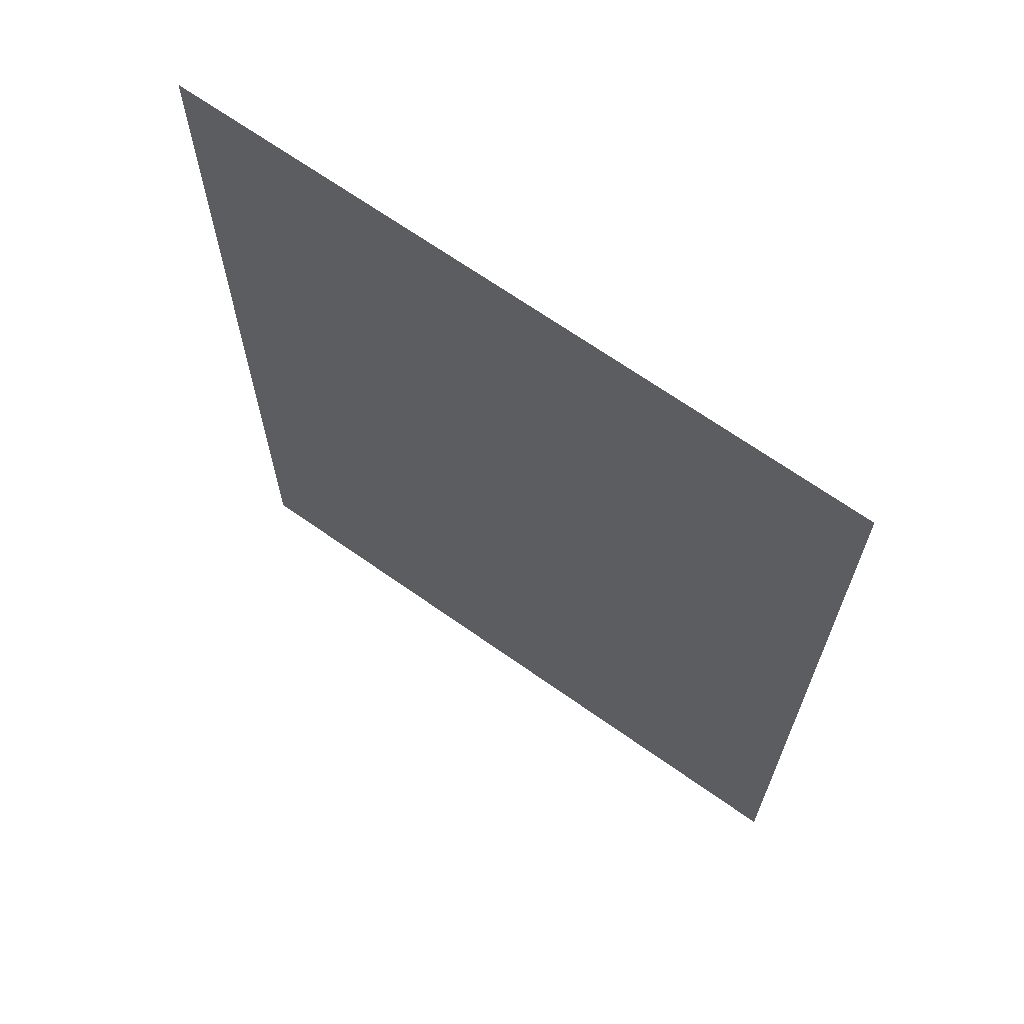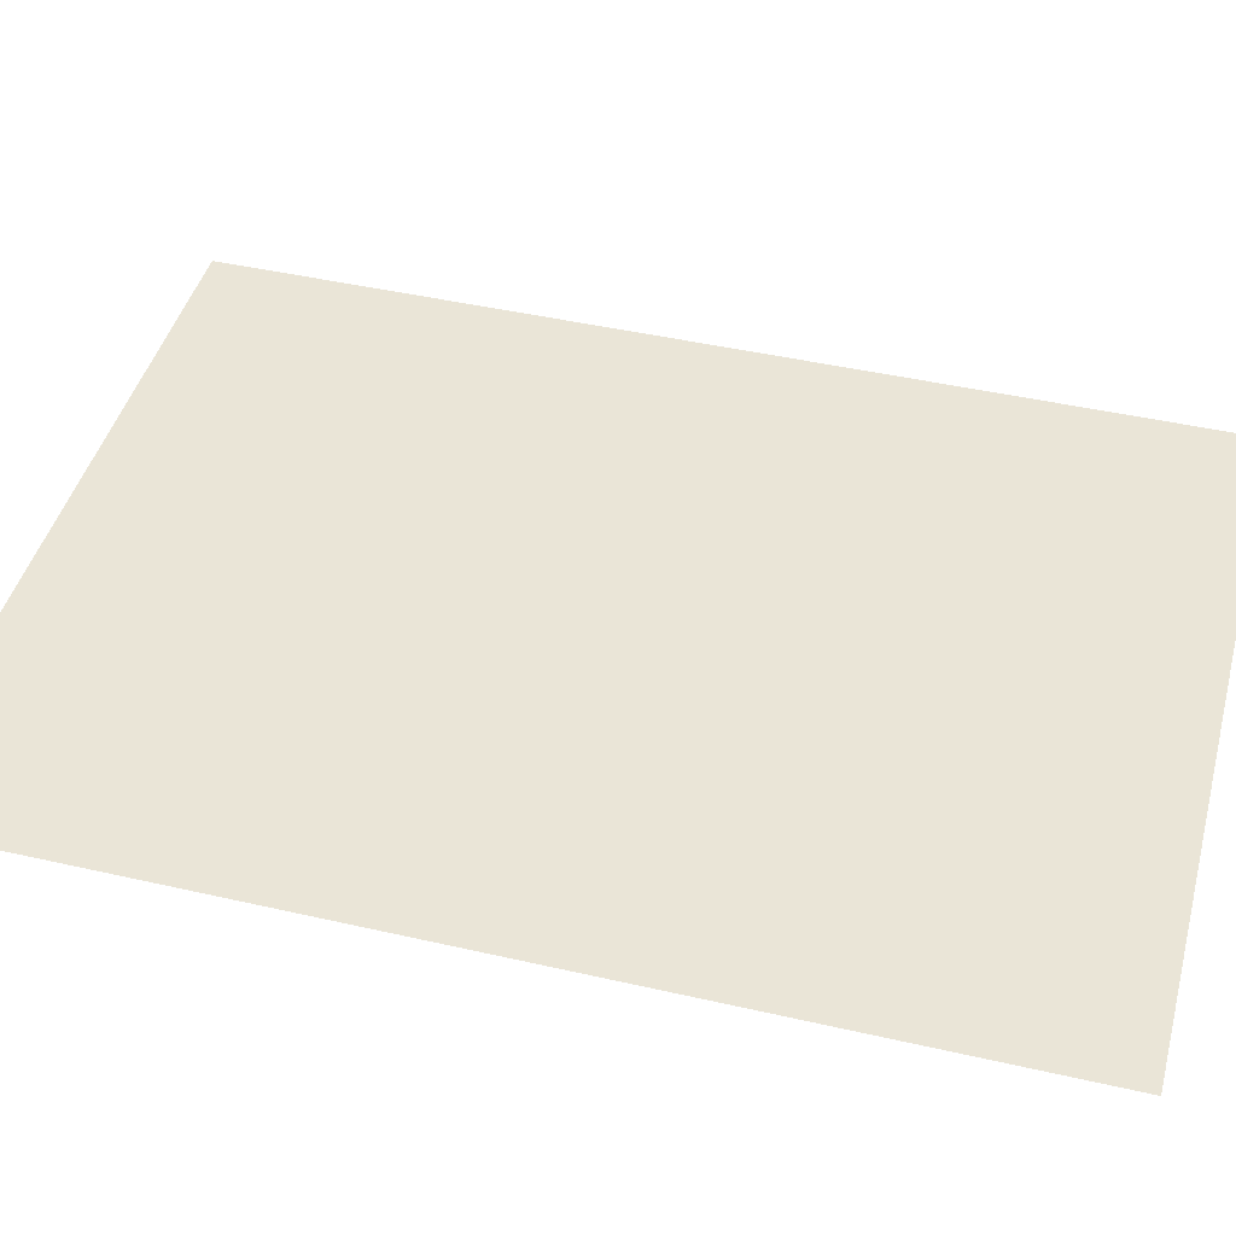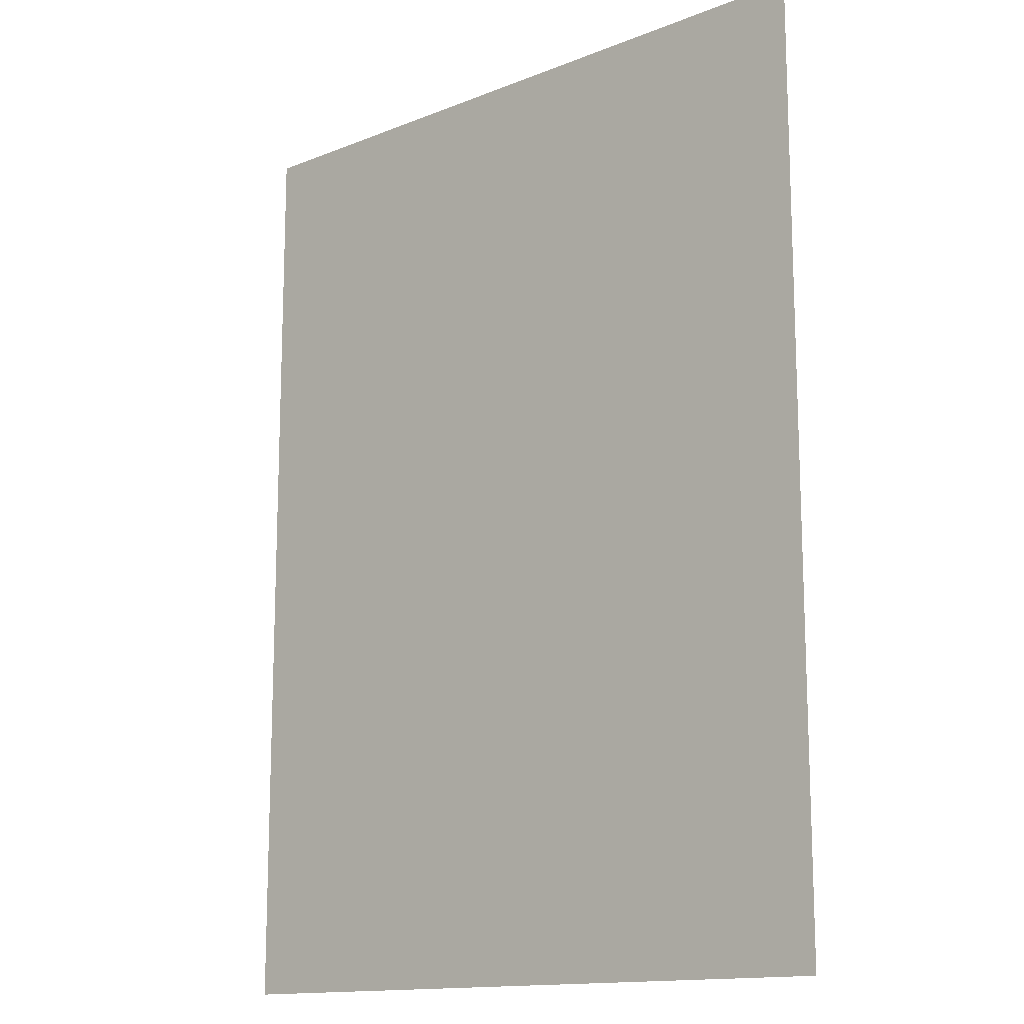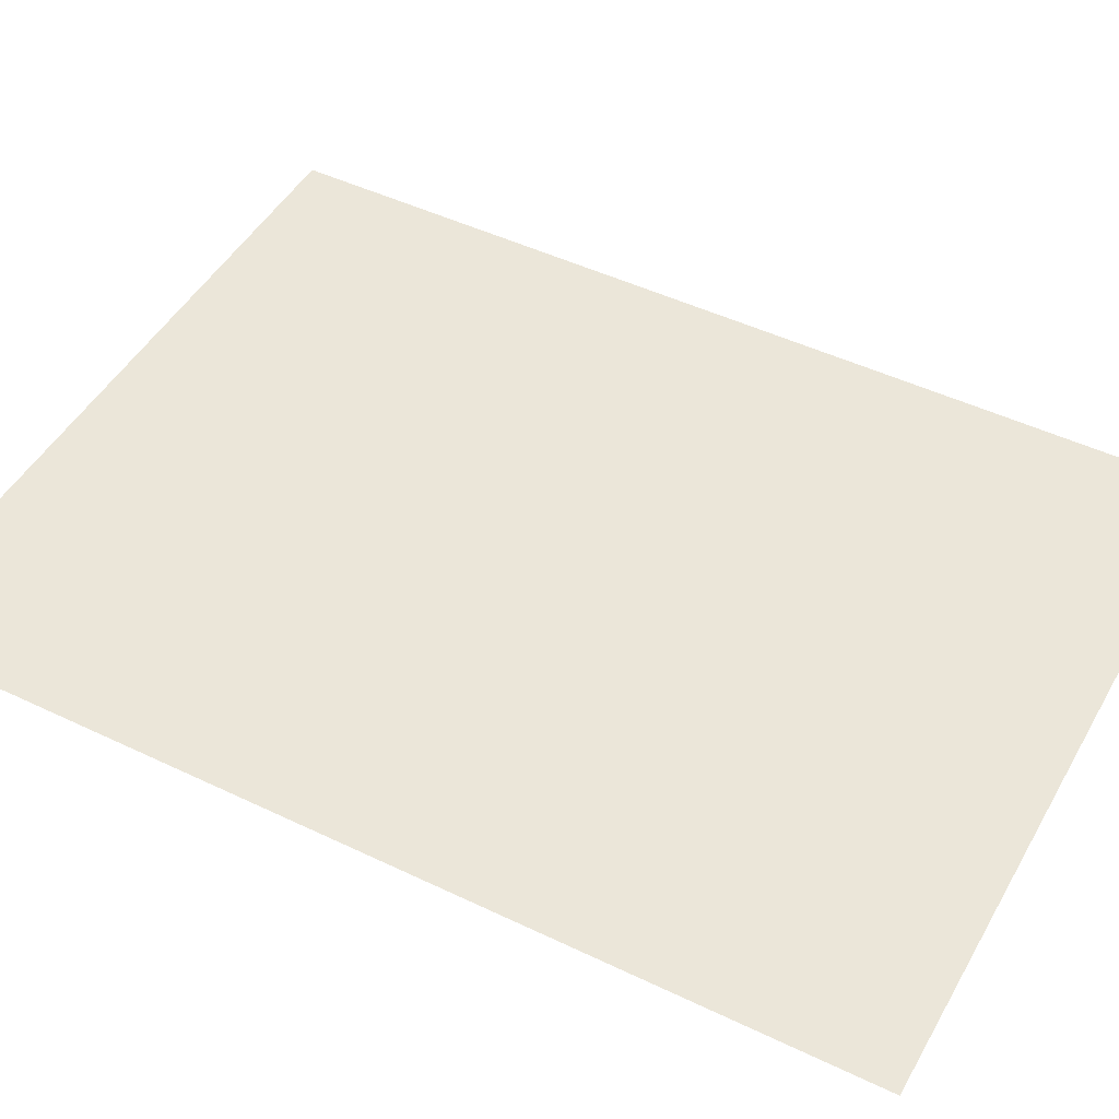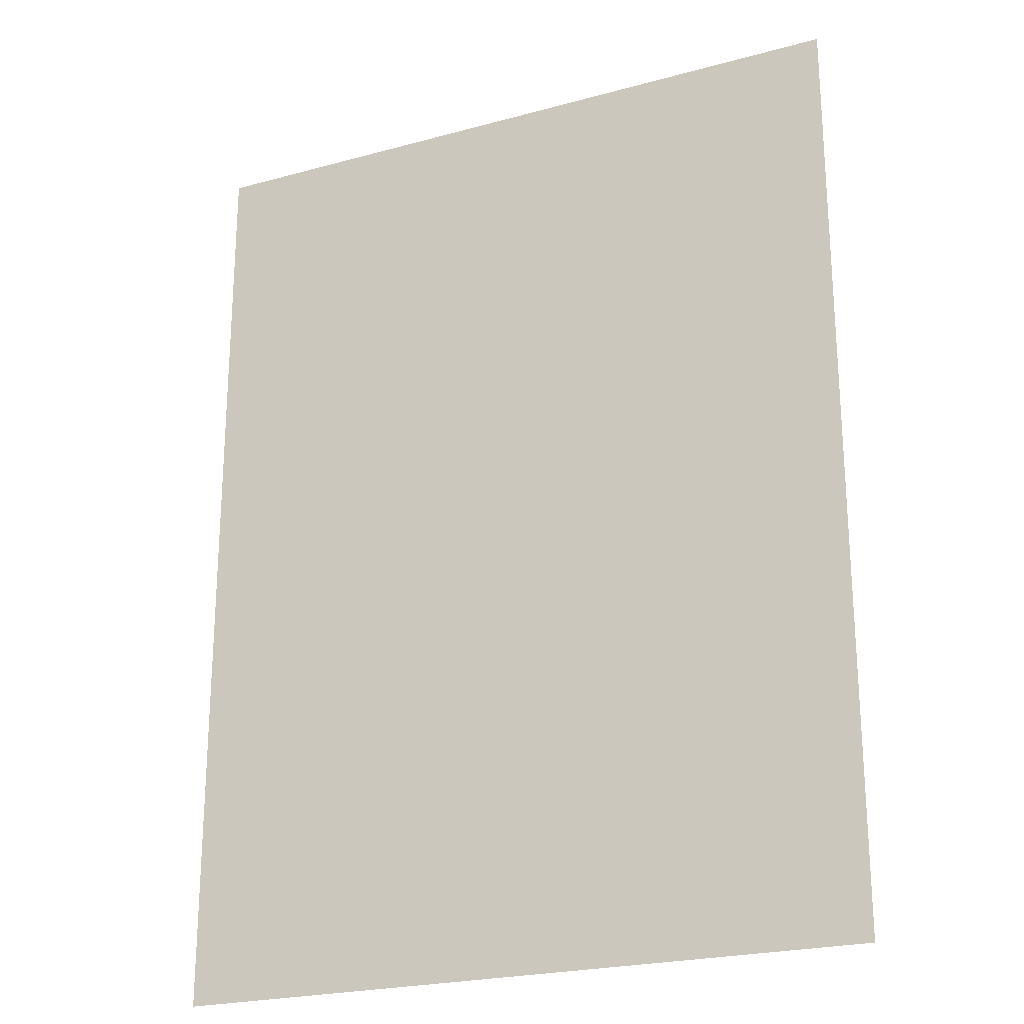
<metadata>
{"format":"obj","ext":"obj","renderer":"f3d","projection":"perspective","resolution":1024,"background":"white","views":[{"elev":67.8,"azim":35.3,"up":"+Z"},{"elev":44.4,"azim":-75.0,"up":"+Y"},{"elev":-14.2,"azim":-138.9,"up":"+Z"},{"elev":47.5,"azim":118.4,"up":"+Y"},{"elev":-23.2,"azim":-155.1,"up":"+Z"}]}
</metadata>
<code>
v 56 305 119
v -61 305 80
v -61 305 119
v -61 305 119
v 56 305 238
v 56 305 119
v 56 305 238
v -61 305 119
v -61 305 238
v -61 305 80
v 56 305 119
v 56 305 80
f 1 2 3
f 4 5 6
f 7 8 9
f 10 11 12

</code>
